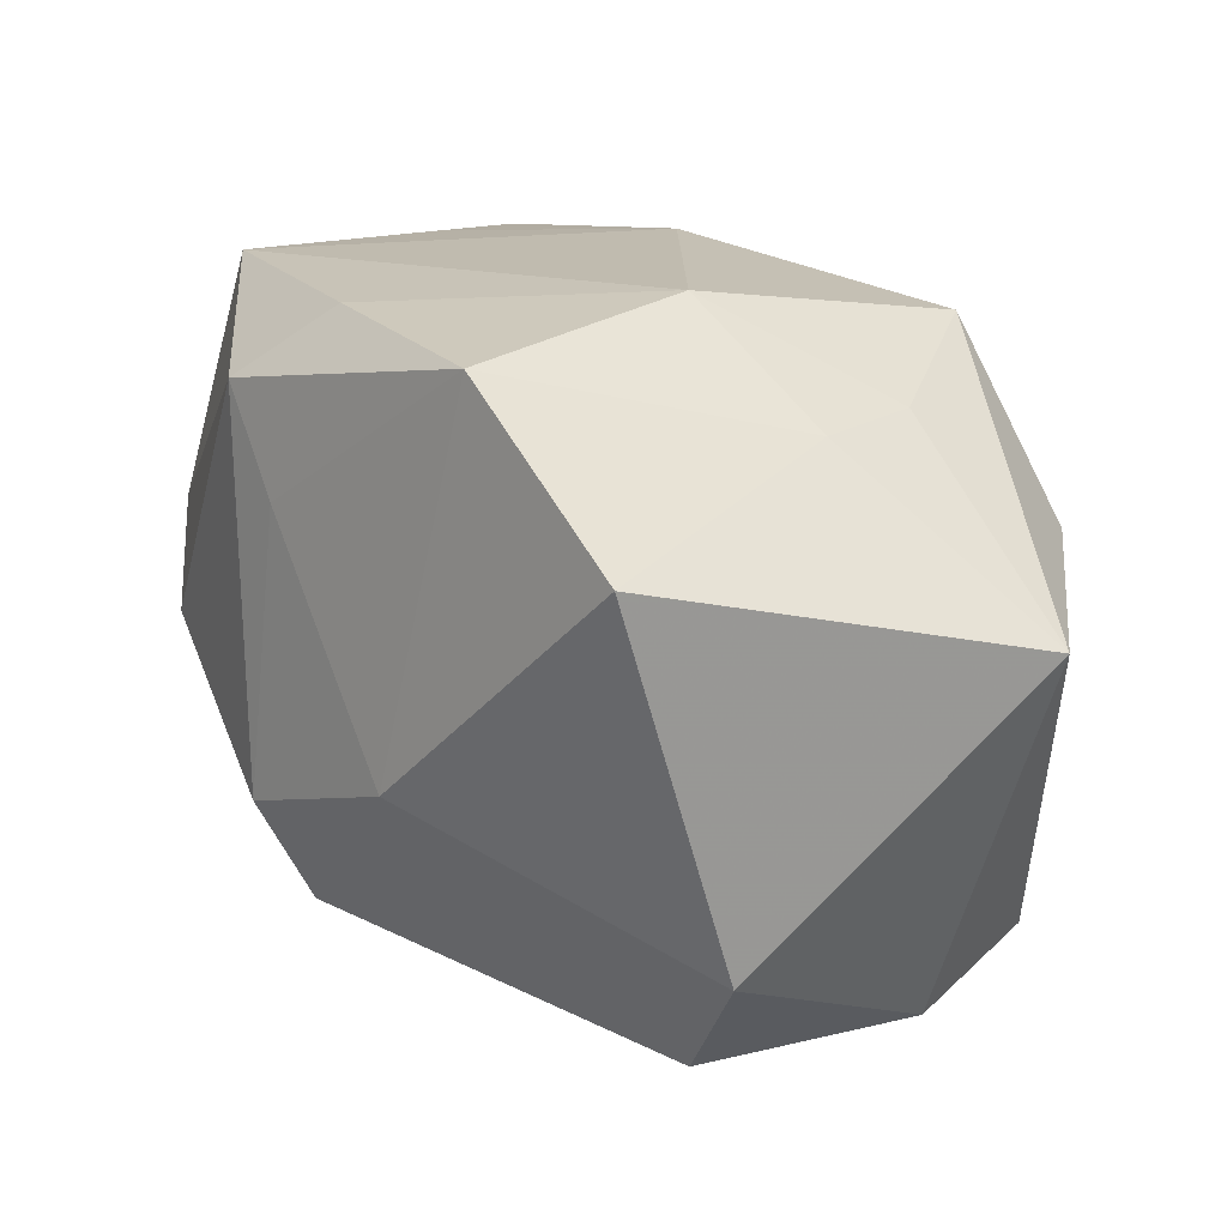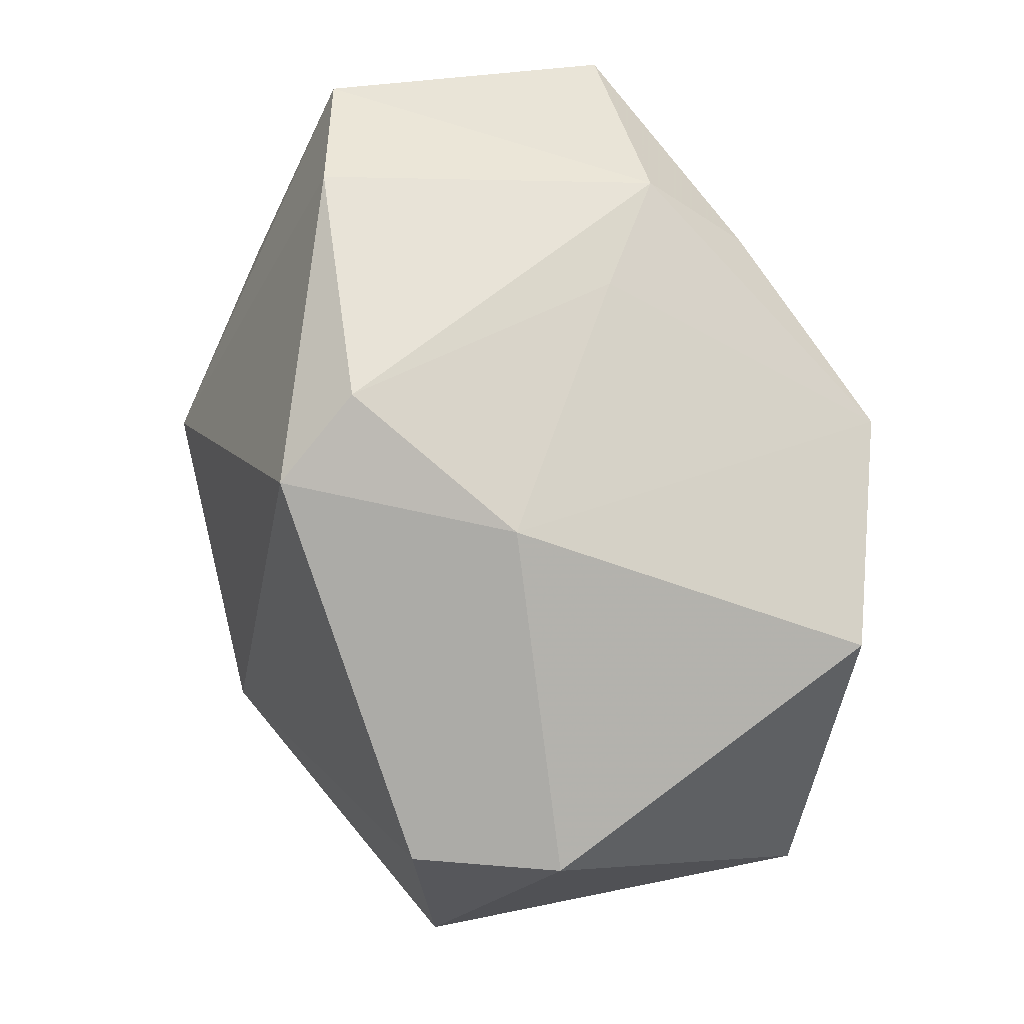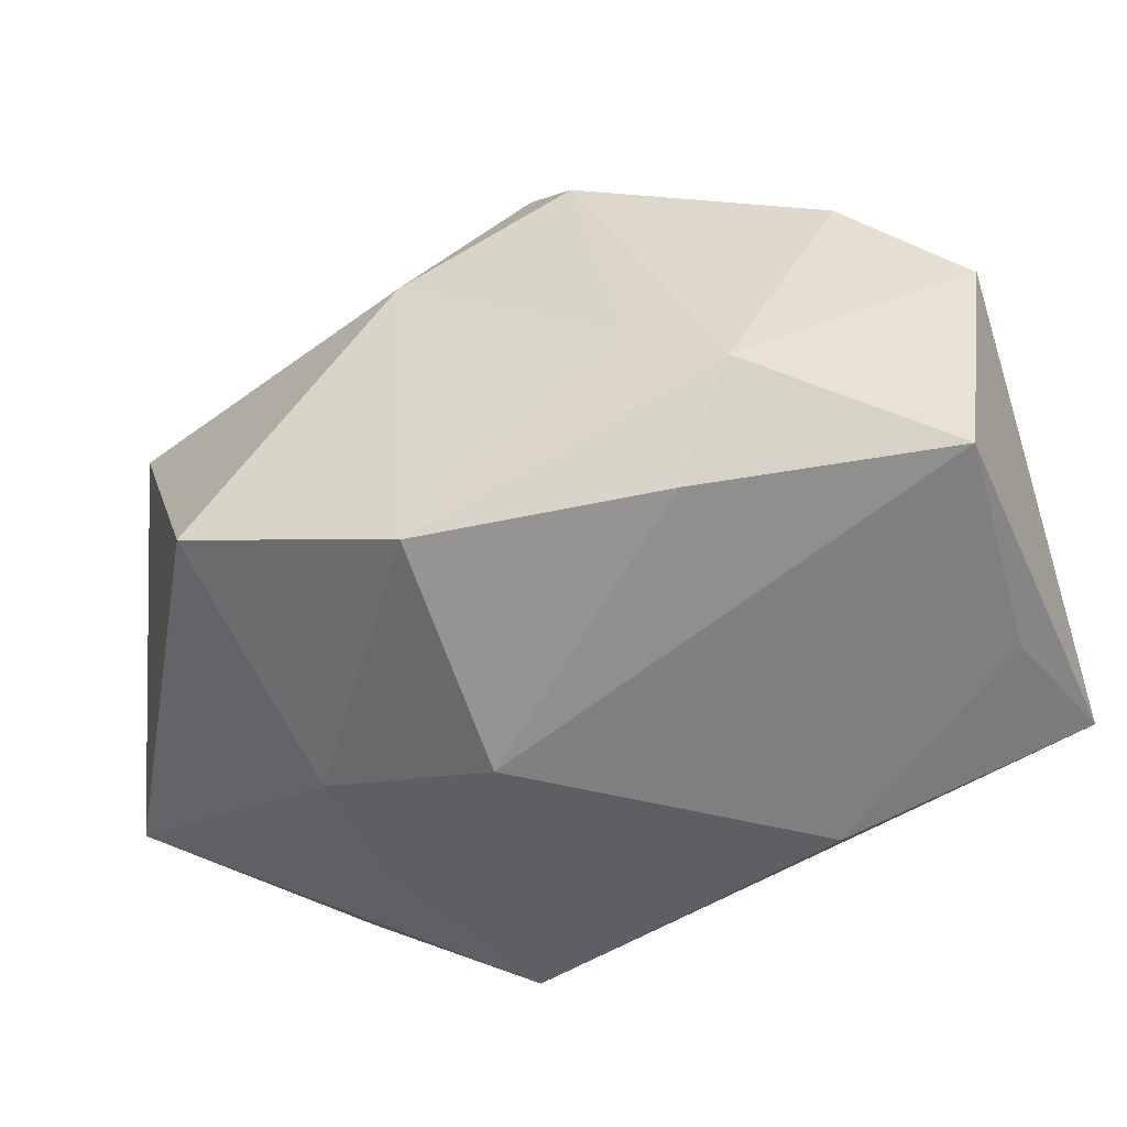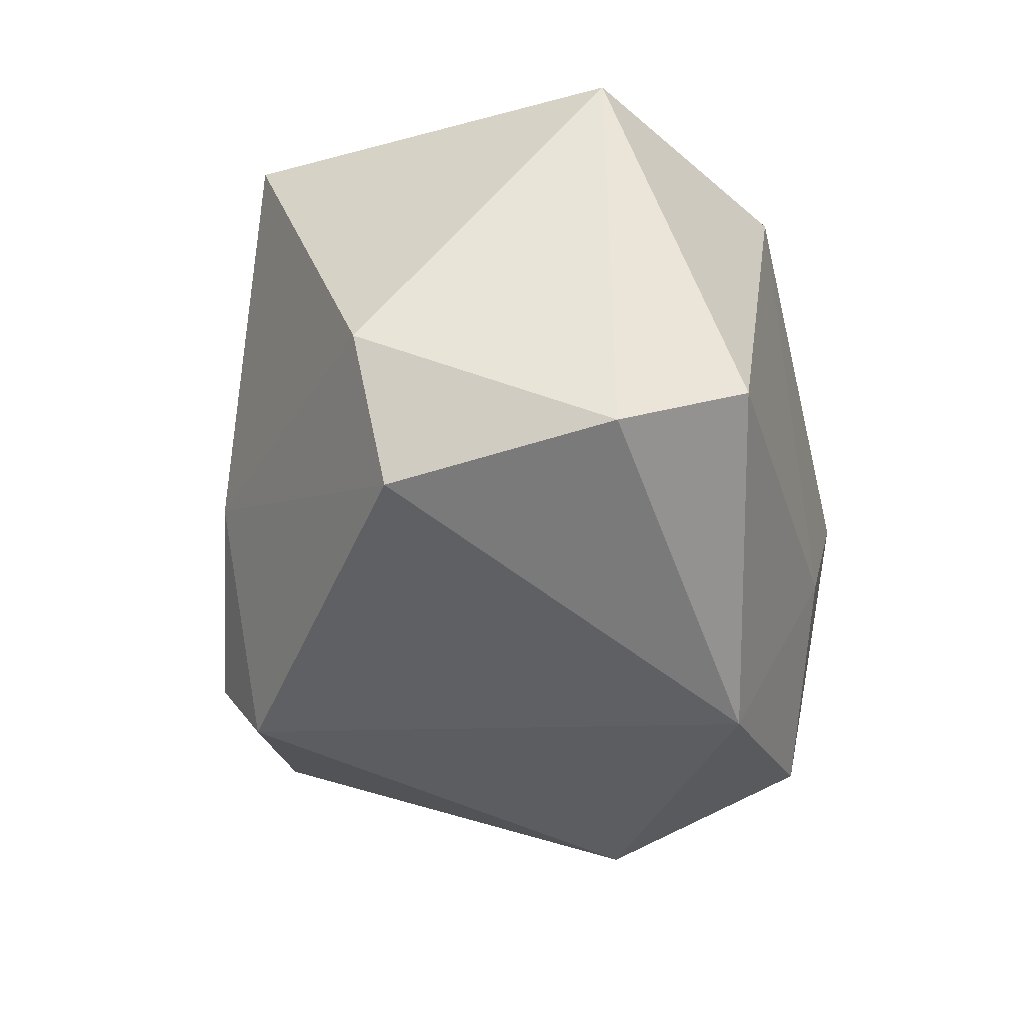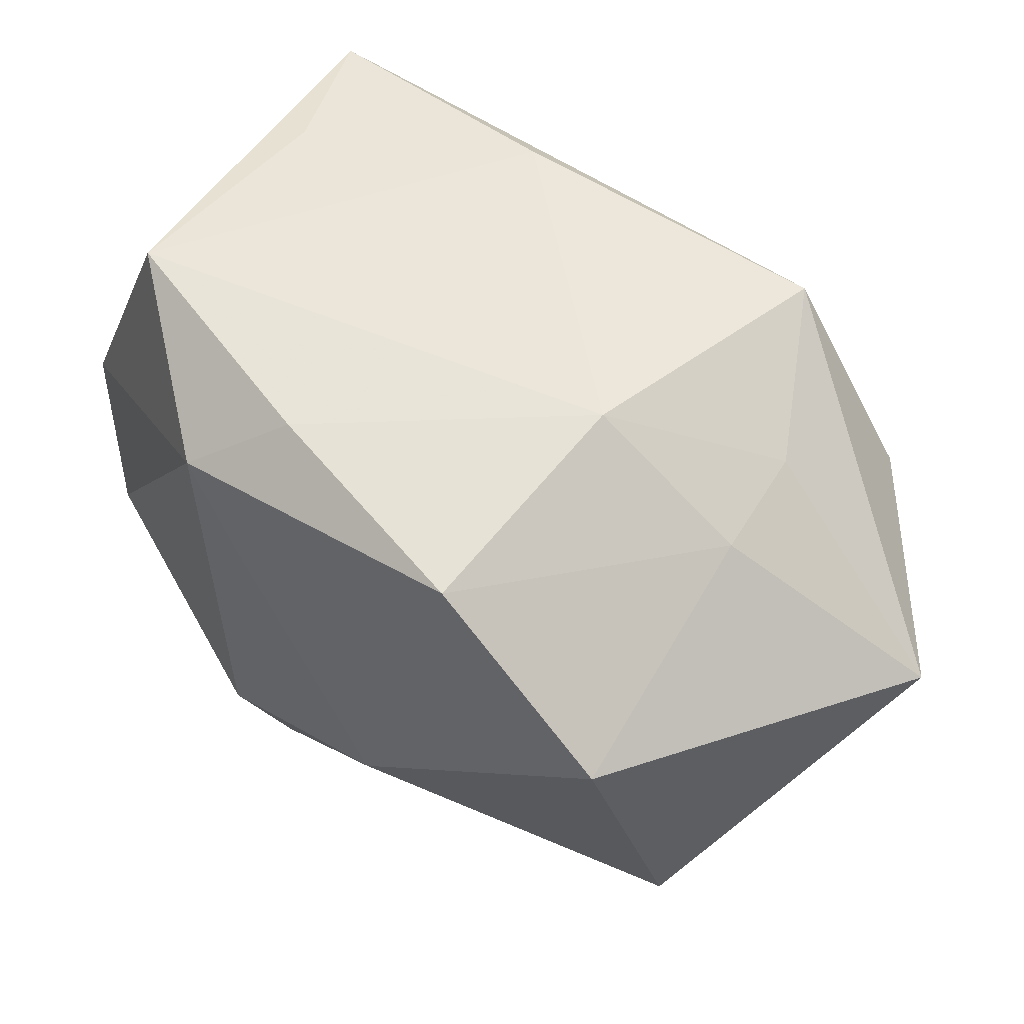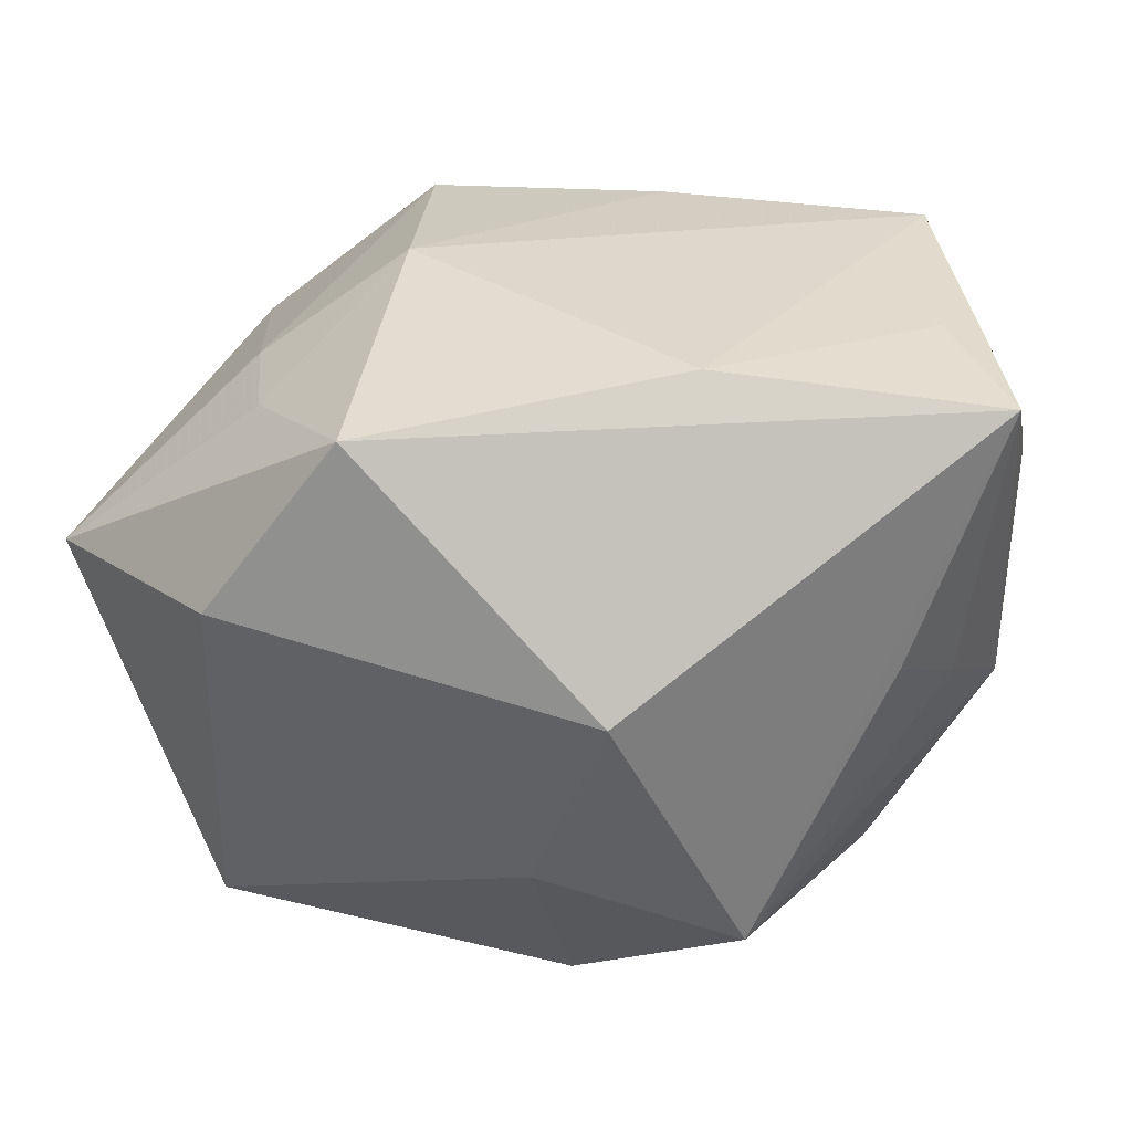
<metadata>
{"format":"obj","ext":"obj","renderer":"f3d","projection":"perspective","resolution":1024,"background":"white","views":[{"elev":15.6,"azim":-113.8,"up":"+Z"},{"elev":62.4,"azim":-126.0,"up":"+Y"},{"elev":31.4,"azim":-16.4,"up":"+Y"},{"elev":-55.0,"azim":-76.1,"up":"+Z"},{"elev":52.2,"azim":-123.7,"up":"+Z"},{"elev":32.4,"azim":19.8,"up":"+Z"}]}
</metadata>
<code>
v 0.04174 -0.007177 0.02731
v -0.02759 0.005539 -0.03285
v -0.01405 0.02715 -0.0107
v 0.03067 -0.002981 -0.02322
v -0.02889 -0.00528 0.01921
v 0.03267 0.003752 0.02831
v 0.004184 0.03254 -0.01621
v -0.02408 -0.01537 0.01982
v -0.016 0.0006605 0.02922
v -0.03705 0.006279 -0.02225
v 0.04034 0.004264 -0.006321
v 0.03484 -0.01353 0.003986
v -0.02519 -0.0272 -0.02641
v -0.02253 0.02245 0.02554
v -0.02857 -0.01578 -0.03167
v -0.01085 -0.02742 0.02503
v 0.006606 -0.02919 -0.01483
v 0.01611 -0.01333 0.02956
v -0.02268 -0.03142 0.007846
v 0.002838 0.02758 -0.02556
v 0.007085 -0.01977 -0.03285
v 0.03727 0.0285 0.003639
v 0.01432 -0.03139 0.00451
v -0.03876 0.01719 0.01161
v 0.0004446 0.02458 0.02735
v 0.02613 0.03254 -0.004645
v 0.006873 0.03254 0.02058
v 0.02467 -0.02284 -0.02193
v -0.04341 -0.01894 0.003828
v 0.0379 -0.005154 -0.0009324
v 0.0006706 0.0311 0.01097
v 0.0261 0.02537 0.02851
f 3 24 14
f 32 1 22
f 22 27 32
f 23 1 16
f 16 19 23
f 10 24 3
f 13 21 17
f 23 19 17
f 17 19 13
f 26 27 22
f 25 14 9
f 9 32 25
f 27 14 25
f 25 32 27
f 19 16 29
f 24 10 29
f 13 19 29
f 15 21 13
f 13 29 15
f 15 29 10
f 28 17 21
f 23 17 28
f 28 1 23
f 28 12 1
f 3 14 31
f 31 14 27
f 1 32 6
f 18 16 1
f 1 6 18
f 9 16 18
f 18 6 32
f 18 32 9
f 24 29 5
f 9 14 5
f 5 14 24
f 7 20 3
f 26 20 7
f 3 31 7
f 27 26 7
f 7 31 27
f 2 15 10
f 2 10 3
f 3 20 2
f 2 20 21
f 21 15 2
f 22 1 11
f 8 29 16
f 8 5 29
f 8 16 9
f 9 5 8
f 12 28 30
f 28 11 30
f 1 12 30
f 30 11 1
f 4 26 22
f 22 11 4
f 4 20 26
f 21 20 4
f 4 28 21
f 4 11 28

</code>
